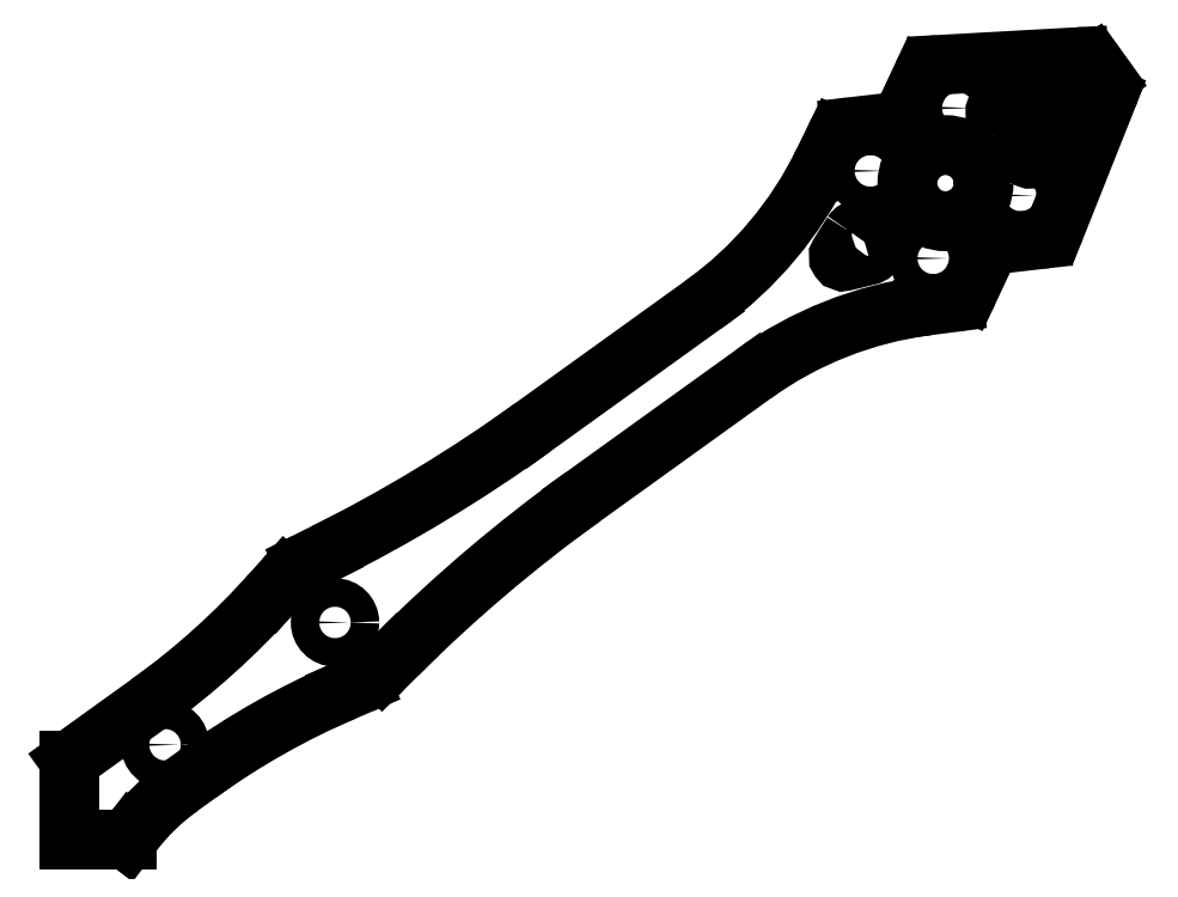
<metadata>
{"format":"dxf","ext":"dxf","renderer":"ezdxf+matplotlib","layout":"modelspace","background":"white","min_lineweight":24,"dpi":150}
</metadata>
<code>
0
SECTION
2
ENTITIES
0
LINE
8
0
10
108.2
20
80.68
30
0
11
108.8
21
79.95
31
0
0
CIRCLE
8
0
10
90.71
20
61.1
30
0
40
1.5
210
0
220
0
230
1
0
CIRCLE
8
0
10
10
20
10
30
0
40
1.5
210
0
220
0
230
1
0
LINE
8
0
10
0
20
0
30
0
11
0
21
8.349
31
0
0
LINE
8
0
10
92.84
20
56.5
30
0
11
90.03
21
56.13
31
0
0
LWPOLYLINE
8
0
90
8
70
1
43
0
10
82.24
20
63.73
10
80.87
20
61.56
42
0.6748
10
81.41
20
60.81
10
83.9
20
61.42
42
0.2425
10
84.59
20
62.02
10
85.22
20
63.6
42
0.548
10
84.72
20
64.28
10
83.03
20
64.19
42
0.2425
0
LINE
8
0
10
28.83
20
15.65
30
0
11
30.61
21
16.41
31
0
0
LINE
8
0
10
21.34
20
26.06
30
0
11
22.63
21
27.51
31
0
0
CIRCLE
8
0
10
27.86
20
22.85
30
0
40
1.5
210
0
220
0
230
1
0
LINE
8
0
10
81.98
20
74.88
30
0
11
86.22
21
75.37
31
0
0
LINE
8
0
10
34.36
20
19.45
30
0
11
32.8
21
17.89
31
0
0
LINE
8
0
10
71.82
20
48.94
30
0
11
53.92
21
36.06
31
0
0
LINE
8
0
10
26.7
20
30.1
30
0
11
24.73
21
29.11
31
0
0
CIRCLE
8
0
10
84.1
20
70.29
30
0
40
1.5
210
0
220
0
230
1
0
LINE
8
0
10
79.18
20
71.22
30
0
11
80.41
21
73.77
31
0
0
LINE
8
0
10
96.2
20
61.5
30
0
11
94.39
21
57.63
31
0
0
LWPOLYLINE
8
0
90
8
70
1
43
0
10
97.36
20
74.19
10
97.24
20
76.37
42
-0.4142
10
98.19
20
77.43
10
102.6
20
77.67
42
-0.548
10
103.6
20
76.31
10
102
20
72.19
42
-0.4142
10
100.7
20
71.63
10
98.62
20
72.44
42
-0.292
0
LINE
8
0
10
108.2
20
80.68
30
0
11
107.7
21
81.41
31
0
0
CIRCLE
8
0
10
99.9
20
67.71
30
0
40
1.5
210
0
220
0
230
1
0
LINE
8
0
10
66.56
20
56.24
30
0
11
48.67
21
43.36
31
0
0
LINE
8
0
10
91.27
20
81.43
30
0
11
106
21
82.24
31
0
0
LINE
8
0
10
87.8
20
76.5
30
0
11
89.57
21
80.28
31
0
0
CIRCLE
8
0
10
92
20
69
30
0
40
4
210
0
220
0
230
1
0
LINE
8
0
10
101.9
20
63.11
30
0
11
97.78
21
62.63
31
0
0
CIRCLE
8
0
10
93.29
20
76.9
30
0
40
1.5
210
0
220
0
230
1
0
LINE
8
0
10
109
20
78.04
30
0
11
103.5
21
64.36
31
0
0
ARC
8
0
10
106.1
20
80.25
30
0
40
2
210
0
220
-0
230
1
50
35.74
51
93.18
0
ARC
8
0
10
107.1
20
78.78
30
0
40
2
210
-0
220
0
230
1
50
-21.71
51
35.74
0
ARC
8
0
10
101.7
20
65.1
30
0
40
2
210
-0
220
0
230
1
50
276.6
51
338.3
0
ARC
8
0
10
92.58
20
58.48
30
0
40
2
210
0
220
0
230
1
50
277.4
51
334.9
0
ARC
8
0
10
98.01
20
60.65
30
0
40
2
210
0
220
0
230
1
50
96.57
51
154.9
0
ARC
8
0
10
91.38
20
79.43
30
0
40
2
210
0
220
0
230
1
50
93.18
51
154.9
0
ARC
8
0
10
85.99
20
77.35
30
0
40
2
210
0
220
0
230
1
50
276.6
51
334.9
0
ARC
8
0
10
82.21
20
72.89
30
0
40
2
210
0
220
0
230
1
50
96.57
51
154.1
0
ARC
8
0
10
43.2
20
88.71
30
0
40
40
210
0
220
0
230
1
50
305.7
51
334.1
0
ARC
8
0
10
95.18
20
16.47
30
0
40
40
210
0
220
0
230
1
50
97.4
51
125.7
0
ARC
8
0
10
-44.78
20
173.2
30
0
40
160
210
0
220
0
230
1
50
296.5
51
305.7
0
ARC
8
0
10
147.4
20
-93.82
30
0
40
160
210
0
220
0
230
1
50
125.7
51
134.9
0
LINE
8
0
10
8.348
20
14.36
30
0
11
0
21
8.349
31
0
0
LINE
8
0
10
11.57
20
5.585
30
0
11
13.6
21
7.05
31
0
0
ARC
8
0
10
27.86
20
22.85
30
0
40
7
210
0
220
0
230
1
50
116.5
51
138.3
0
ARC
8
0
10
27.86
20
22.85
30
0
40
7
210
0
220
0
230
1
50
293.2
51
314.9
0
ARC
8
0
10
-38.38
20
79.29
30
0
40
80
210
0
220
0
230
1
50
305.7
51
318.3
0
ARC
8
0
10
60.33
20
-57.89
30
0
40
80
210
0
220
0
230
1
50
113.2
51
125.7
0
LINE
8
0
10
0
20
0
30
0
11
6
21
0
31
0
0
LINE
8
0
10
6
20
0
30
0
11
6.514
21
0.673
31
0
0
ARC
8
0
10
25.59
20
-13.9
30
0
40
24
210
0
220
0
230
1
50
125.7
51
142.6
0
ENDSEC
0
EOF

</code>
